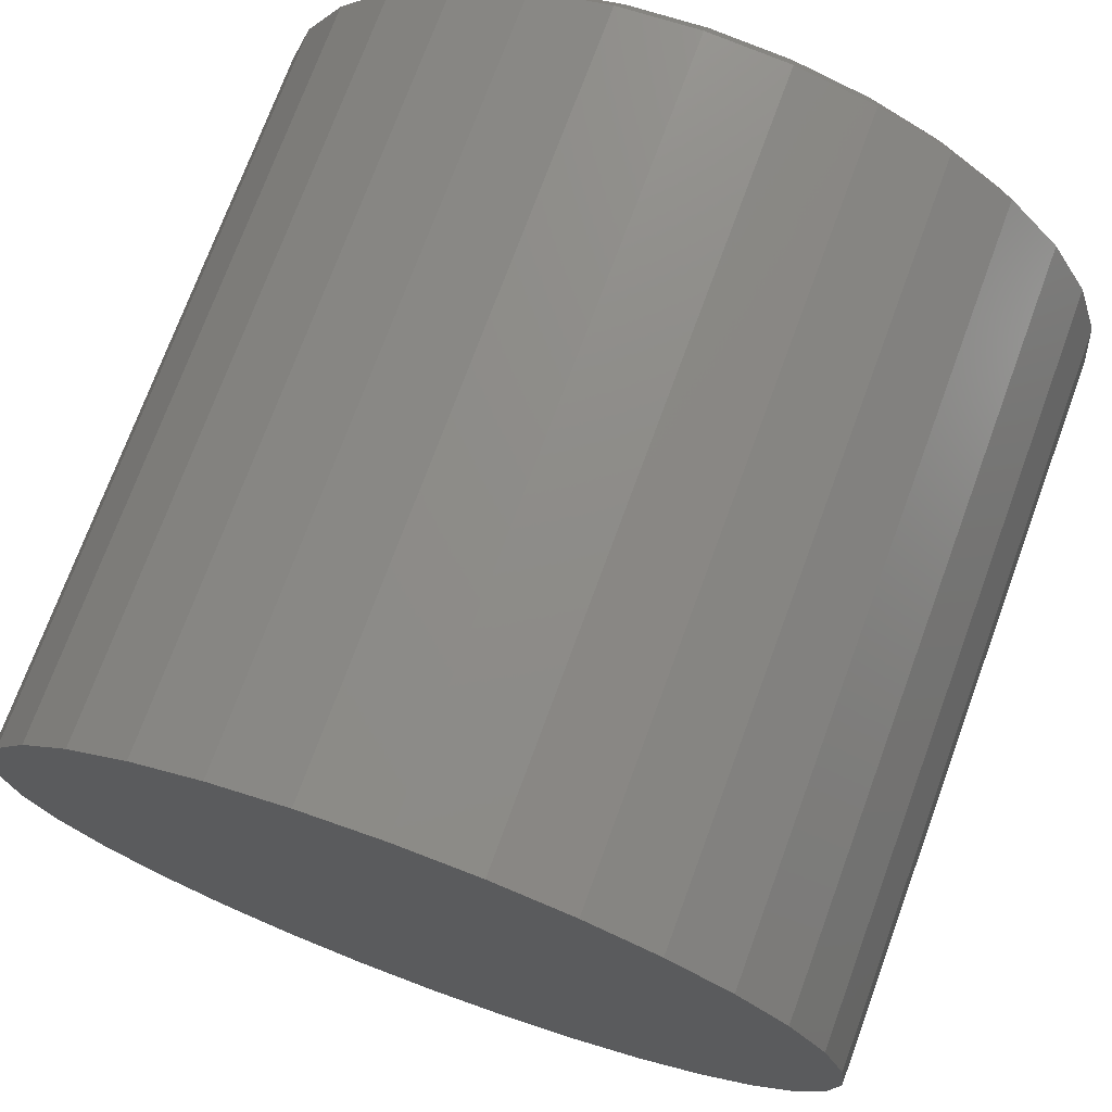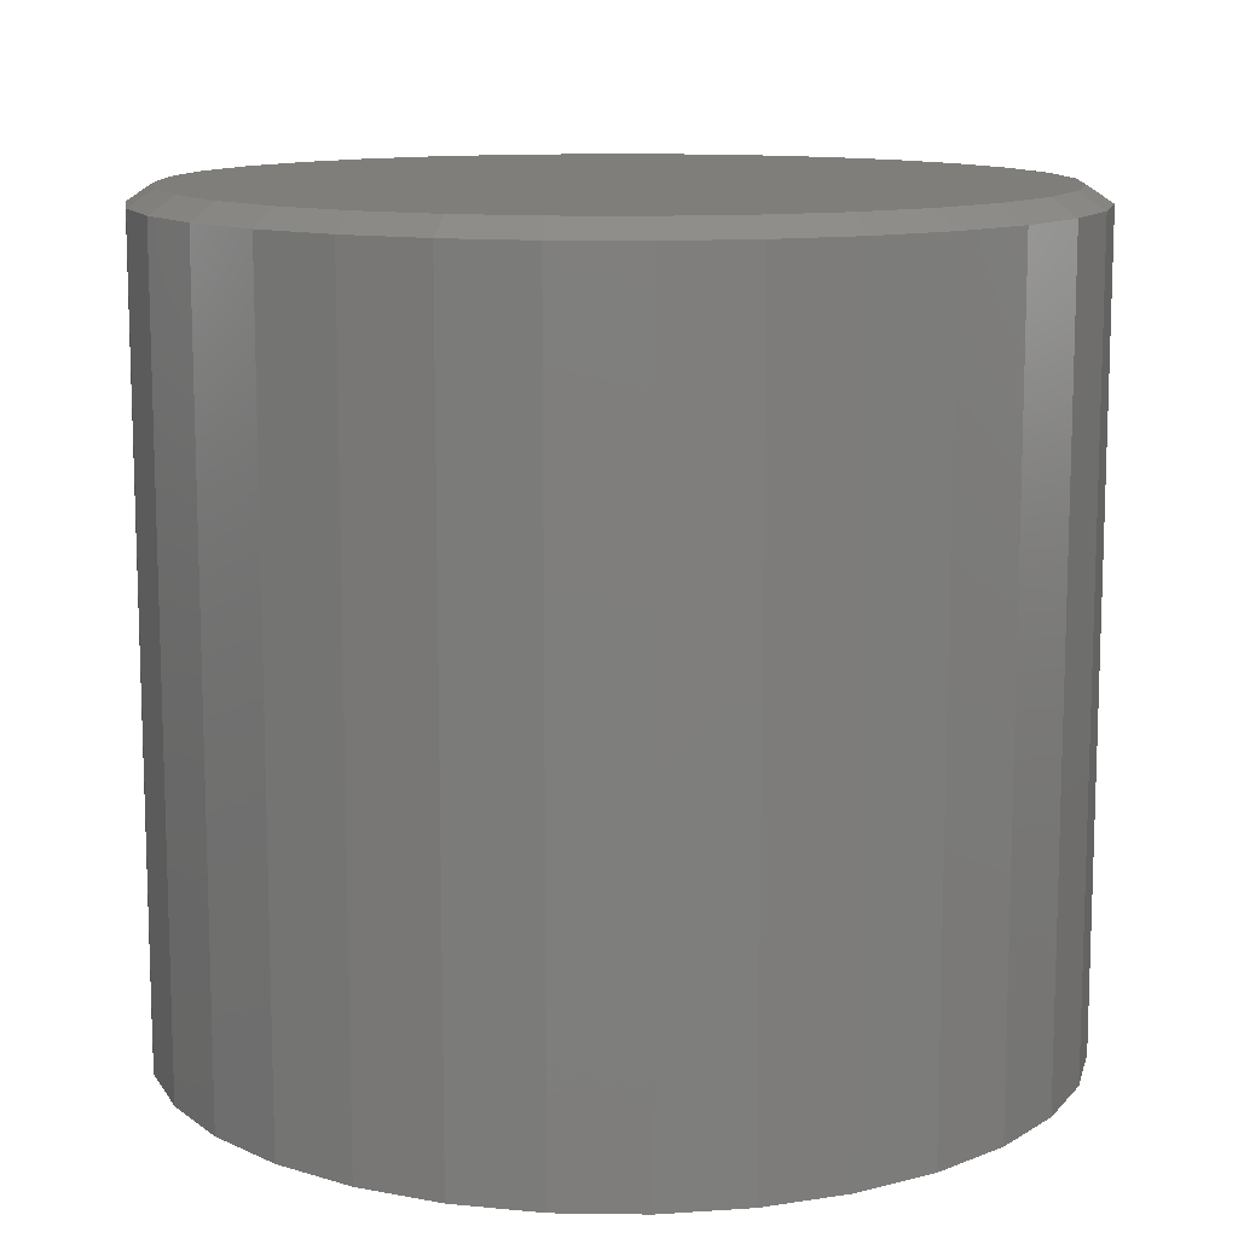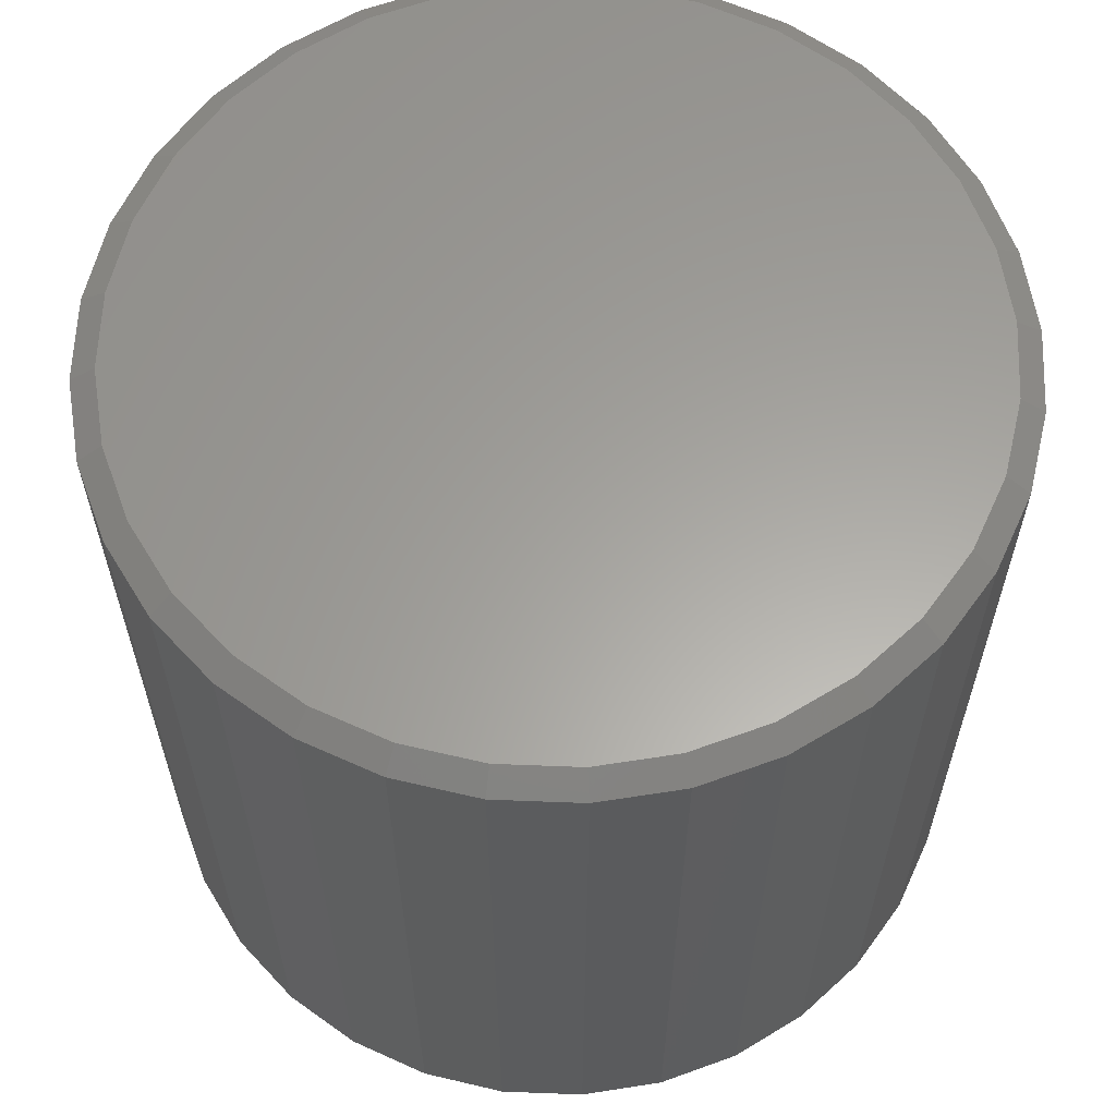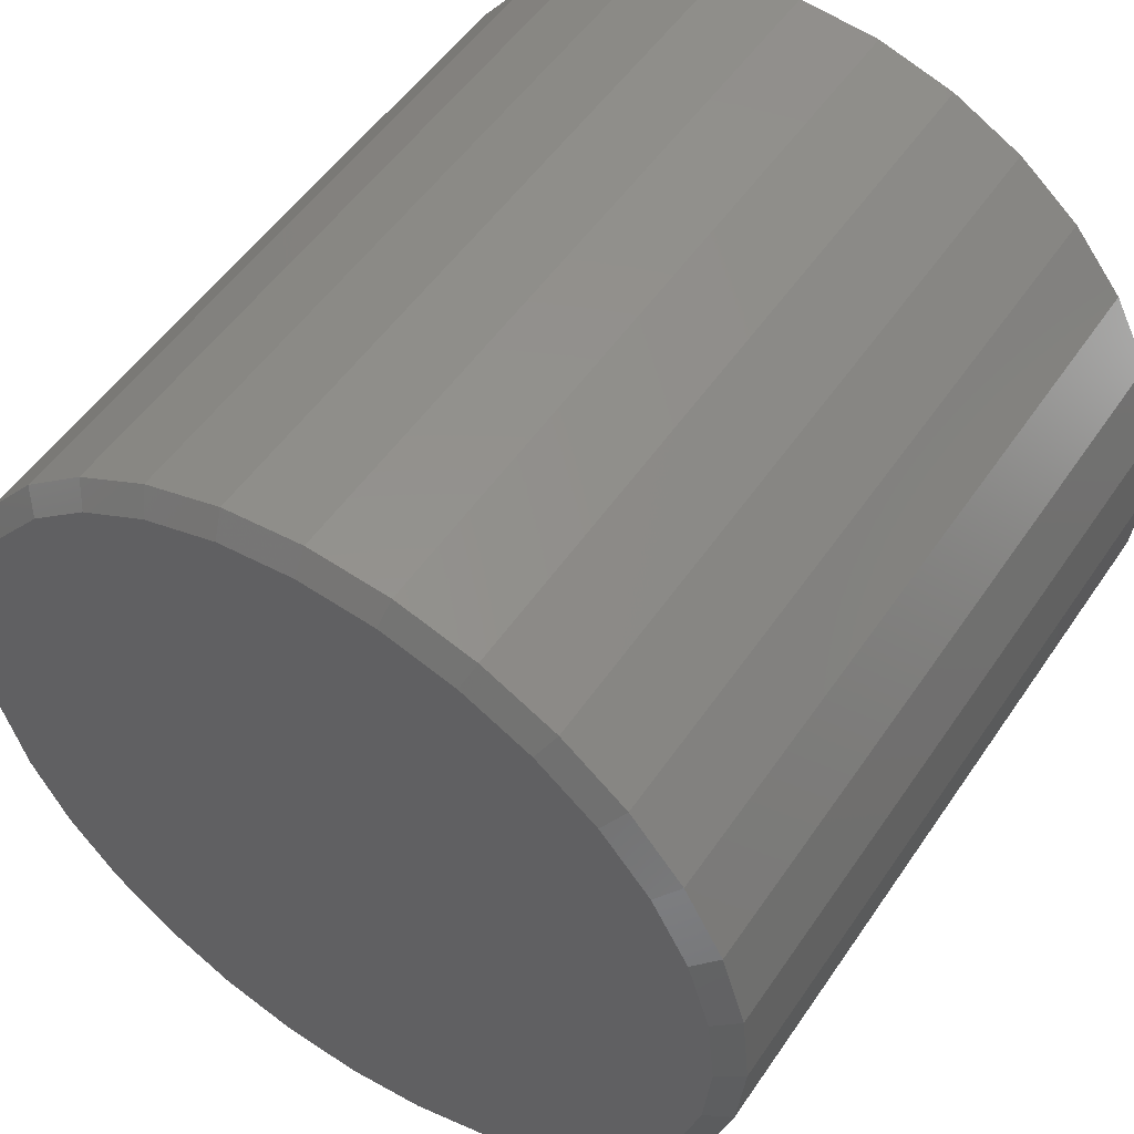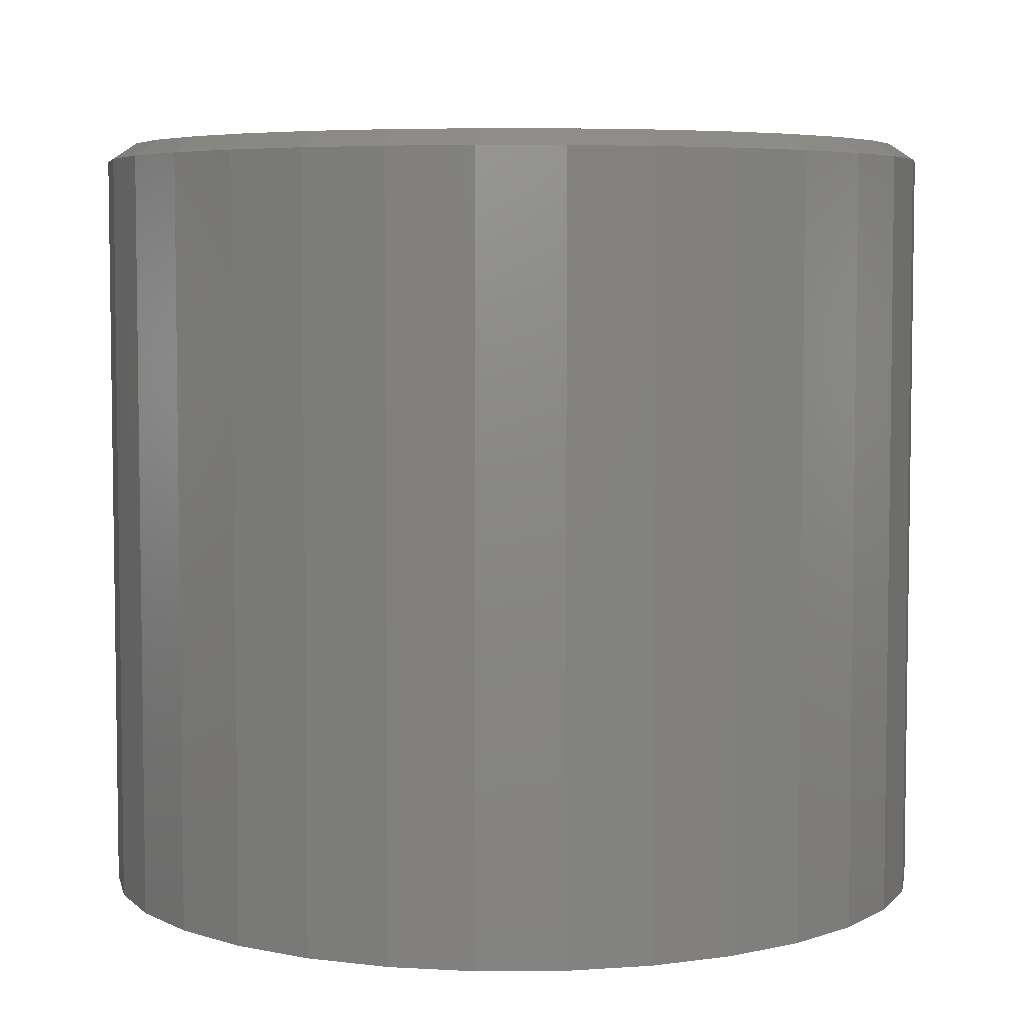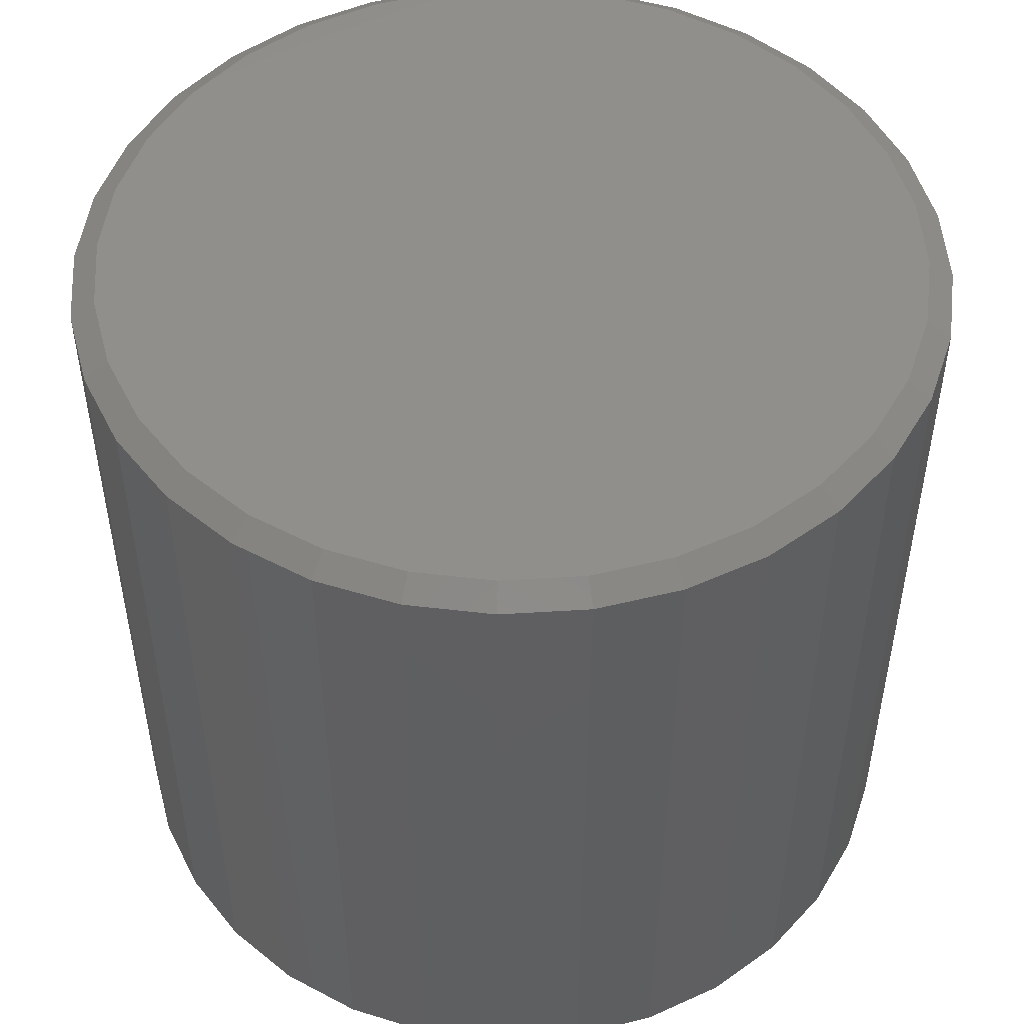
<metadata>
{"format":"stl","ext":"stl","renderer":"f3d","projection":"perspective","resolution":1024,"background":"white","views":[{"elev":73.4,"azim":-159.8,"up":"+Y"},{"elev":11.8,"azim":18.9,"up":"+Z"},{"elev":61.6,"azim":-115.9,"up":"+Z"},{"elev":52.0,"azim":33.2,"up":"+Y"},{"elev":5.4,"azim":105.8,"up":"+Z"},{"elev":50.2,"azim":170.5,"up":"+Z"}]}
</metadata>
<code>
# stl→obj: 96 verts, 188 faces
v -0.07025 0.3797 0.75
v 0.08078 0.3797 0.75
v 0.005263 0.3871 0.75
v 0.1534 0.3576 0.75
v -0.1429 0.3576 0.75
v 0.2203 0.3219 0.75
v -0.2098 0.3219 0.75
v 0.279 0.2737 0.75
v -0.2684 0.2737 0.75
v 0.3271 0.2151 0.75
v -0.3166 0.2151 0.75
v 0.3629 0.1481 0.75
v -0.3524 0.1481 0.75
v 0.3849 0.07552 0.75
v -0.3744 0.07552 0.75
v 0.3924 -2.984e-16 0.75
v -0.3818 2.367e-07 0.75
v 0.3849 -0.07552 0.75
v -0.3744 -0.07552 0.75
v 0.3629 -0.1481 0.75
v -0.3524 -0.1481 0.75
v 0.3271 -0.2151 0.75
v -0.3166 -0.2151 0.75
v 0.279 -0.2737 0.75
v -0.2684 -0.2737 0.75
v 0.2203 -0.3219 0.75
v -0.2098 -0.3219 0.75
v 0.1534 -0.3576 0.75
v -0.1429 -0.3576 0.75
v 0.08078 -0.3797 0.75
v -0.07025 -0.3797 0.75
v 0.005263 -0.3871 0.75
v 0.4158 0 0
v 0.4158 2.641e-16 0.7344
v 0.4079 -0.08009 0
v 0.4079 -0.08009 0.7344
v 0.3845 -0.1571 0
v 0.3845 -0.1571 0.7344
v 0.3466 -0.2281 0
v 0.3466 -0.2281 0.7344
v 0.2955 -0.2903 0
v 0.2955 -0.2903 0.7344
v 0.2333 -0.3413 0
v 0.2333 -0.3413 0.7344
v 0.1624 -0.3793 0
v 0.1624 -0.3793 0.7344
v 0.08535 -0.4026 0
v 0.08535 -0.4026 0.7344
v 0.005263 -0.4105 0
v 0.005263 -0.4105 0.7344
v -0.07483 -0.4026 0
v -0.07483 -0.4026 0.7344
v -0.1518 -0.3793 0
v -0.1518 -0.3793 0.7344
v -0.2228 -0.3413 0
v -0.2228 -0.3413 0.7344
v -0.285 -0.2903 0
v -0.285 -0.2903 0.7344
v -0.3361 -0.2281 0
v -0.3361 -0.2281 0.7344
v -0.374 -0.1571 0
v -0.374 -0.1571 0.7344
v -0.3974 -0.08009 0
v -0.3974 -0.08009 0.7344
v -0.4053 -1.32e-16 0
v -0.4053 -1.32e-16 0.7344
v -0.3974 0.08009 0
v -0.3974 0.08009 0.7344
v -0.374 0.1571 0
v -0.374 0.1571 0.7344
v -0.3361 0.2281 0
v -0.3361 0.2281 0.7344
v -0.285 0.2903 0
v -0.285 0.2903 0.7344
v -0.2228 0.3413 0
v -0.2228 0.3413 0.7344
v -0.1518 0.3793 0
v -0.1518 0.3793 0.7344
v -0.07483 0.4026 0
v -0.07483 0.4026 0.7344
v 0.005263 0.4105 0
v 0.005263 0.4105 0.7344
v 0.08535 0.4026 0
v 0.08535 0.4026 0.7344
v 0.1624 0.3793 0
v 0.1624 0.3793 0.7344
v 0.2333 0.3413 0
v 0.2333 0.3413 0.7344
v 0.2955 0.2903 0
v 0.2955 0.2903 0.7344
v 0.3466 0.2281 0
v 0.3466 0.2281 0.7344
v 0.3845 0.1571 0
v 0.3845 0.1571 0.7344
v 0.4079 0.08009 0
v 0.4079 0.08009 0.7344
f 1 2 3
f 2 1 4
f 4 1 5
f 4 5 6
f 6 5 7
f 6 7 8
f 8 7 9
f 8 9 10
f 10 9 11
f 10 11 12
f 12 11 13
f 12 13 14
f 14 13 15
f 14 15 16
f 16 15 17
f 16 17 18
f 18 17 19
f 18 19 20
f 20 19 21
f 20 21 22
f 22 21 23
f 22 23 24
f 24 23 25
f 24 25 26
f 26 25 27
f 26 27 28
f 28 27 29
f 28 29 30
f 30 29 31
f 30 31 32
f 33 34 35
f 35 34 36
f 35 36 37
f 37 36 38
f 37 38 39
f 39 38 40
f 39 40 41
f 41 40 42
f 41 42 43
f 43 42 44
f 43 44 45
f 45 44 46
f 45 46 47
f 47 46 48
f 47 48 49
f 49 48 50
f 49 50 51
f 51 50 52
f 51 52 53
f 53 52 54
f 53 54 55
f 55 54 56
f 55 56 57
f 57 56 58
f 57 58 59
f 59 58 60
f 59 60 61
f 61 60 62
f 61 62 63
f 63 62 64
f 63 64 65
f 65 64 66
f 65 66 67
f 67 66 68
f 67 68 69
f 69 68 70
f 69 70 71
f 71 70 72
f 71 72 73
f 73 72 74
f 73 74 75
f 75 74 76
f 75 76 77
f 77 76 78
f 77 78 79
f 79 78 80
f 79 80 81
f 81 80 82
f 81 82 83
f 83 82 84
f 83 84 85
f 85 84 86
f 85 86 87
f 87 86 88
f 87 88 89
f 89 88 90
f 89 90 91
f 91 90 92
f 91 92 93
f 93 92 94
f 93 94 95
f 95 94 96
f 95 96 33
f 33 96 34
f 8 88 6
f 80 78 1
f 1 78 5
f 70 11 72
f 11 70 13
f 13 70 68
f 13 68 15
f 15 68 66
f 15 66 17
f 12 92 10
f 92 12 94
f 94 12 14
f 94 14 96
f 96 14 16
f 96 16 34
f 88 8 90
f 90 8 10
f 90 10 92
f 84 4 86
f 86 4 6
f 86 6 88
f 4 84 2
f 2 84 82
f 2 82 3
f 3 82 80
f 3 80 1
f 74 7 76
f 76 7 5
f 76 5 78
f 7 74 9
f 9 74 72
f 9 72 11
f 25 56 27
f 48 46 30
f 30 46 28
f 38 22 40
f 22 38 20
f 20 38 36
f 20 36 18
f 18 36 34
f 18 34 16
f 21 60 23
f 60 21 62
f 62 21 19
f 62 19 64
f 64 19 17
f 64 17 66
f 56 25 58
f 58 25 23
f 58 23 60
f 52 29 54
f 54 29 27
f 54 27 56
f 29 52 31
f 31 52 50
f 31 50 32
f 32 50 48
f 32 48 30
f 42 26 44
f 44 26 28
f 44 28 46
f 26 42 24
f 24 42 40
f 24 40 22
f 81 83 79
f 49 51 47
f 47 51 53
f 47 53 45
f 45 53 55
f 45 55 43
f 43 55 57
f 43 57 41
f 41 57 59
f 41 59 39
f 39 59 61
f 39 61 37
f 37 61 63
f 37 63 35
f 35 63 65
f 35 65 33
f 33 65 67
f 33 67 95
f 95 67 69
f 95 69 93
f 93 69 71
f 93 71 91
f 91 71 73
f 91 73 89
f 89 73 75
f 89 75 87
f 87 75 77
f 87 77 85
f 85 77 79
f 85 79 83

</code>
